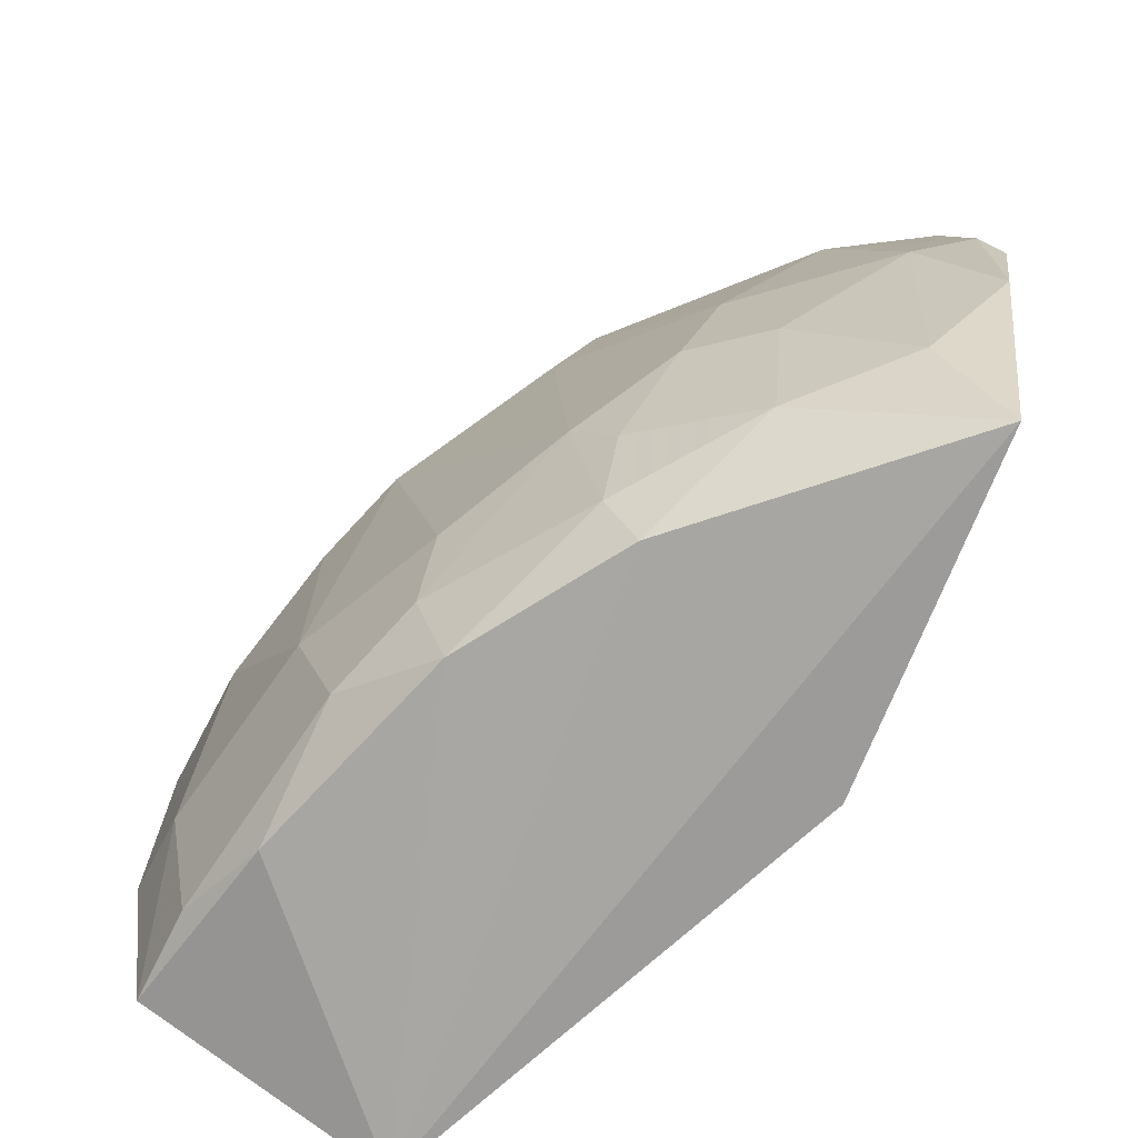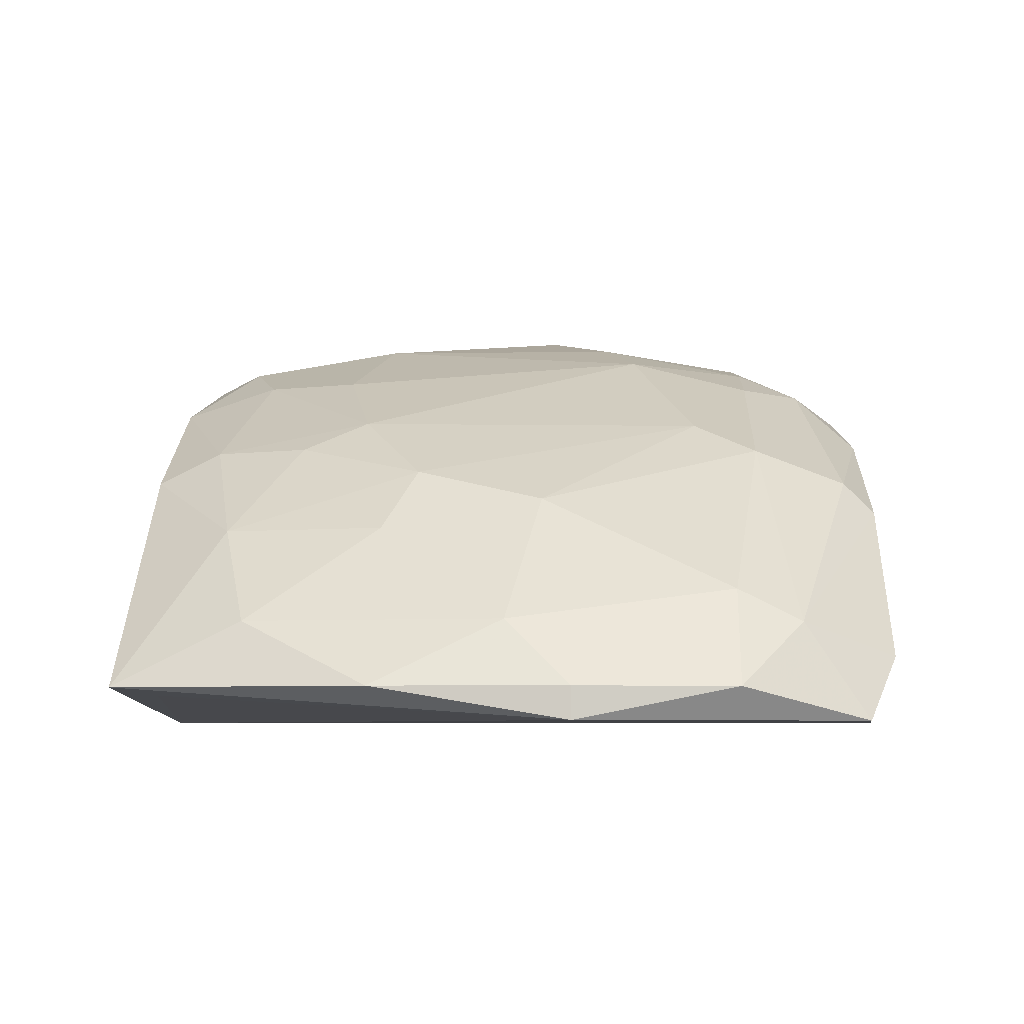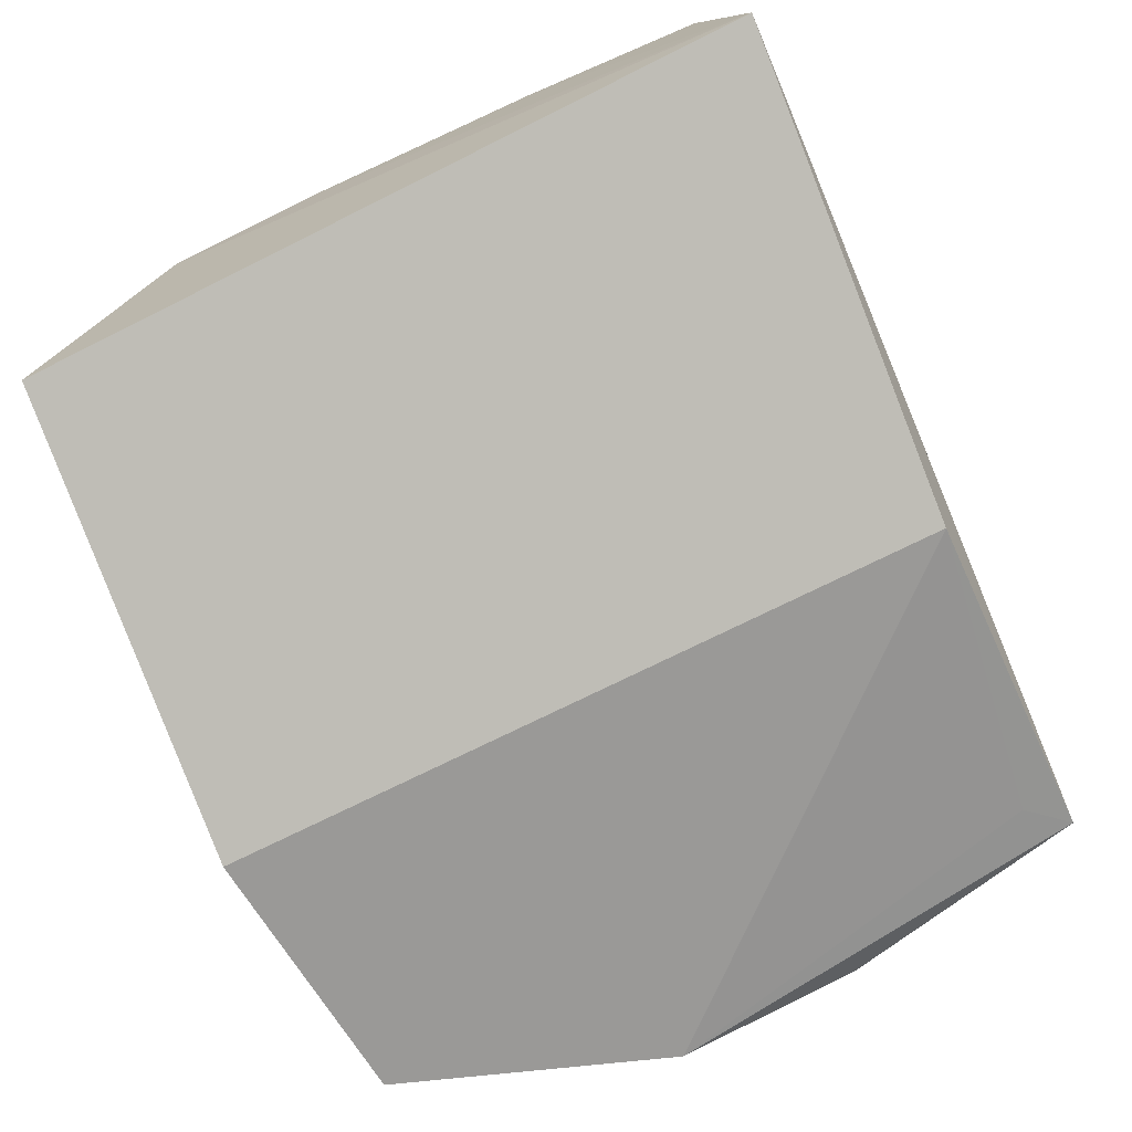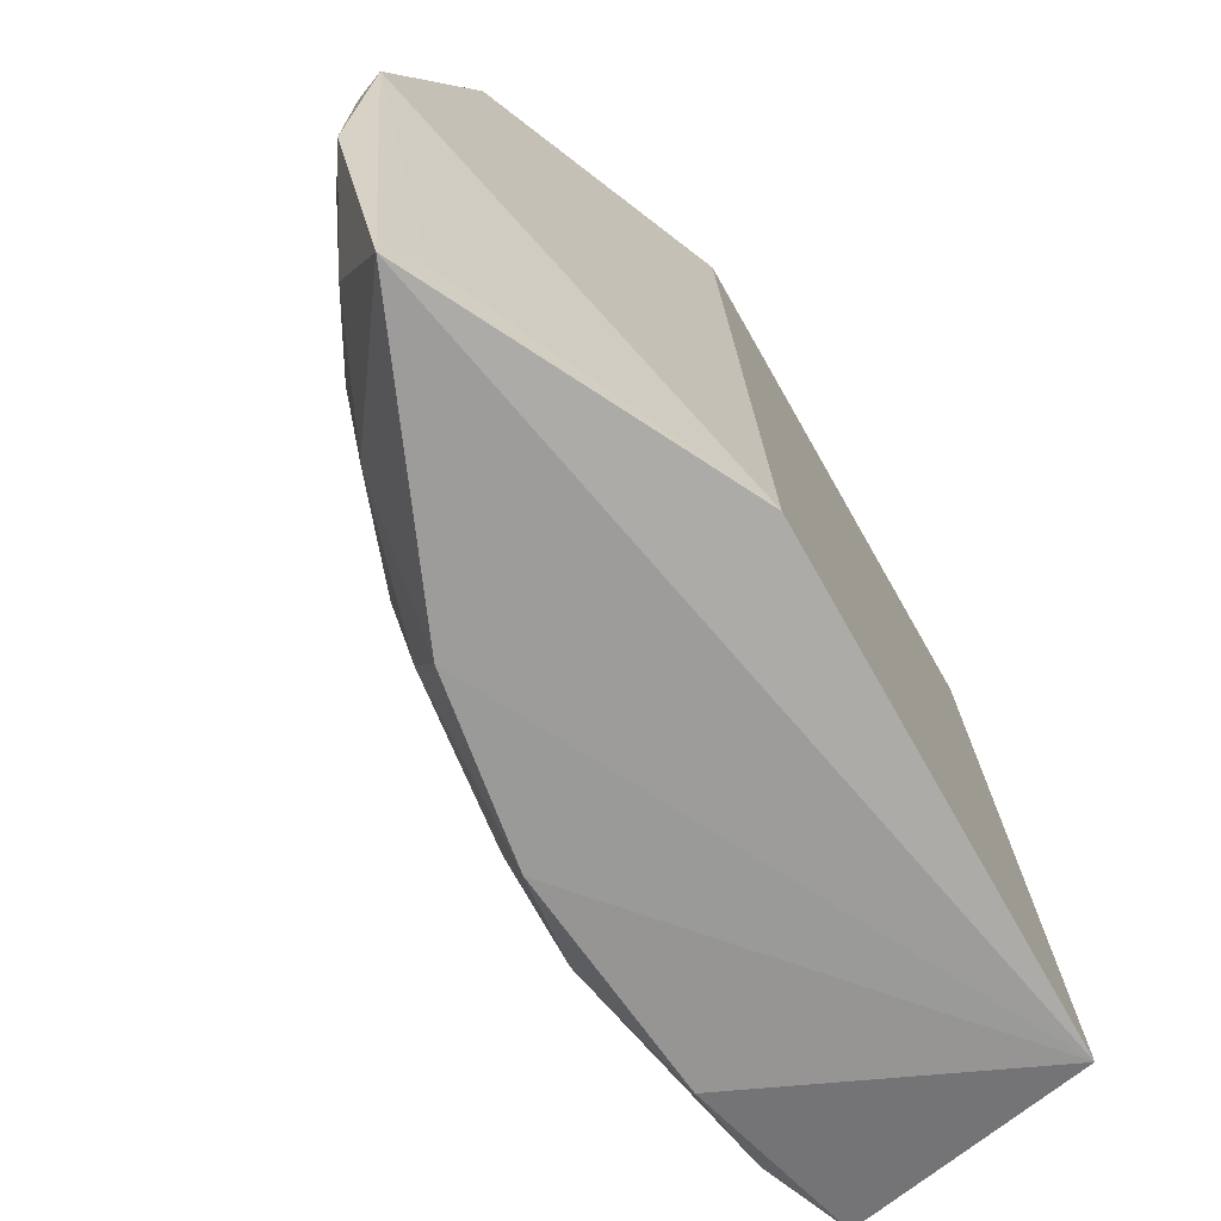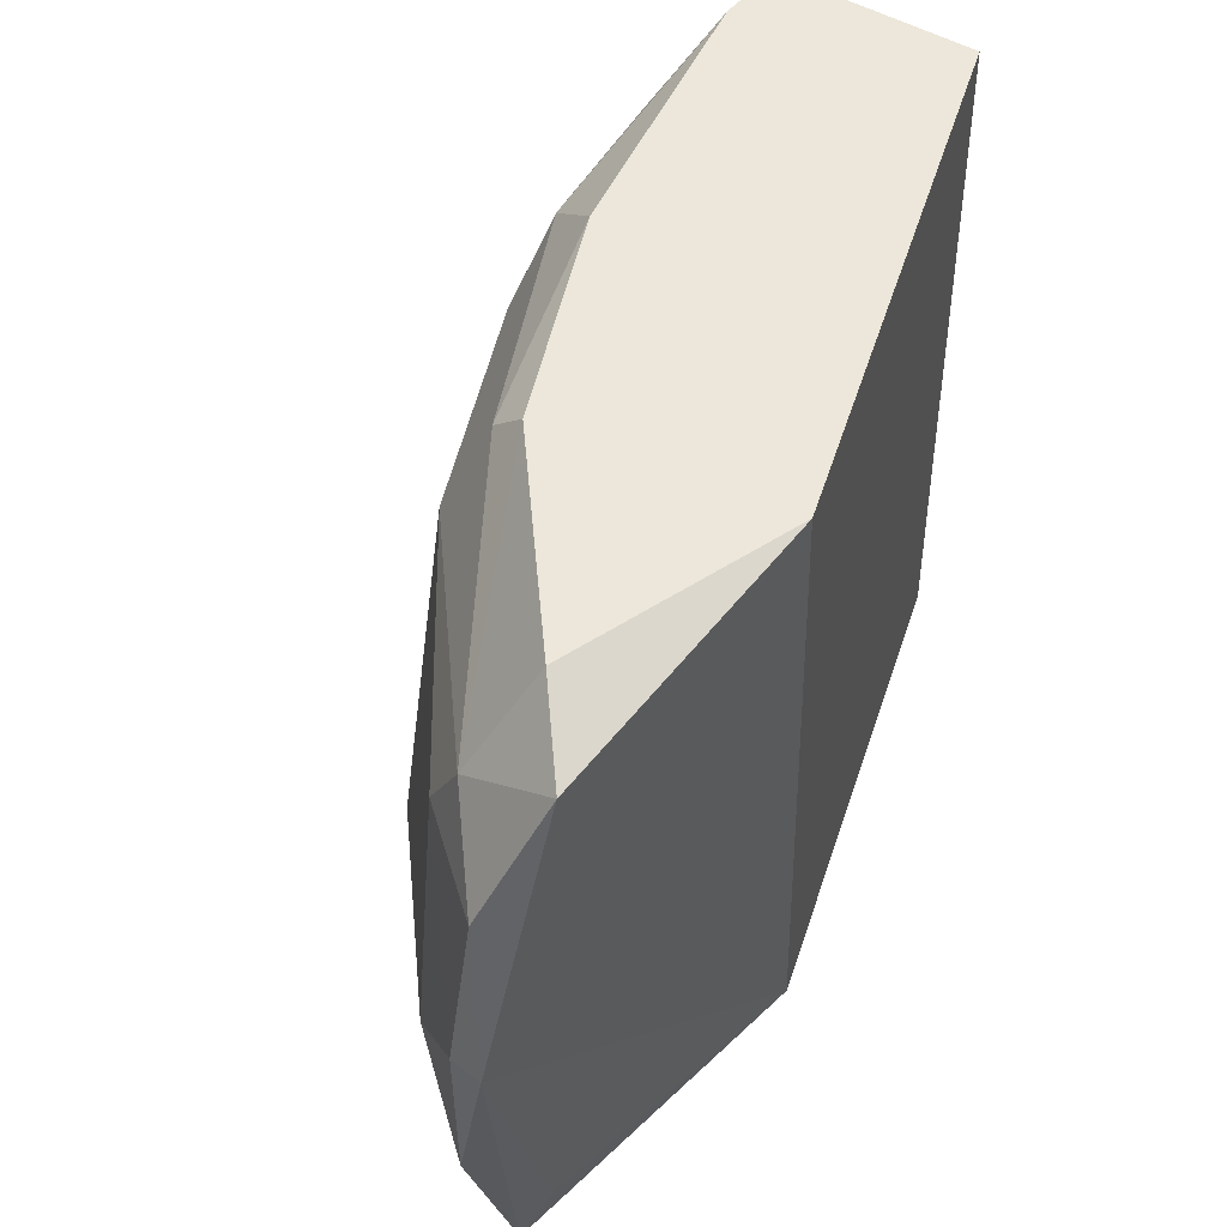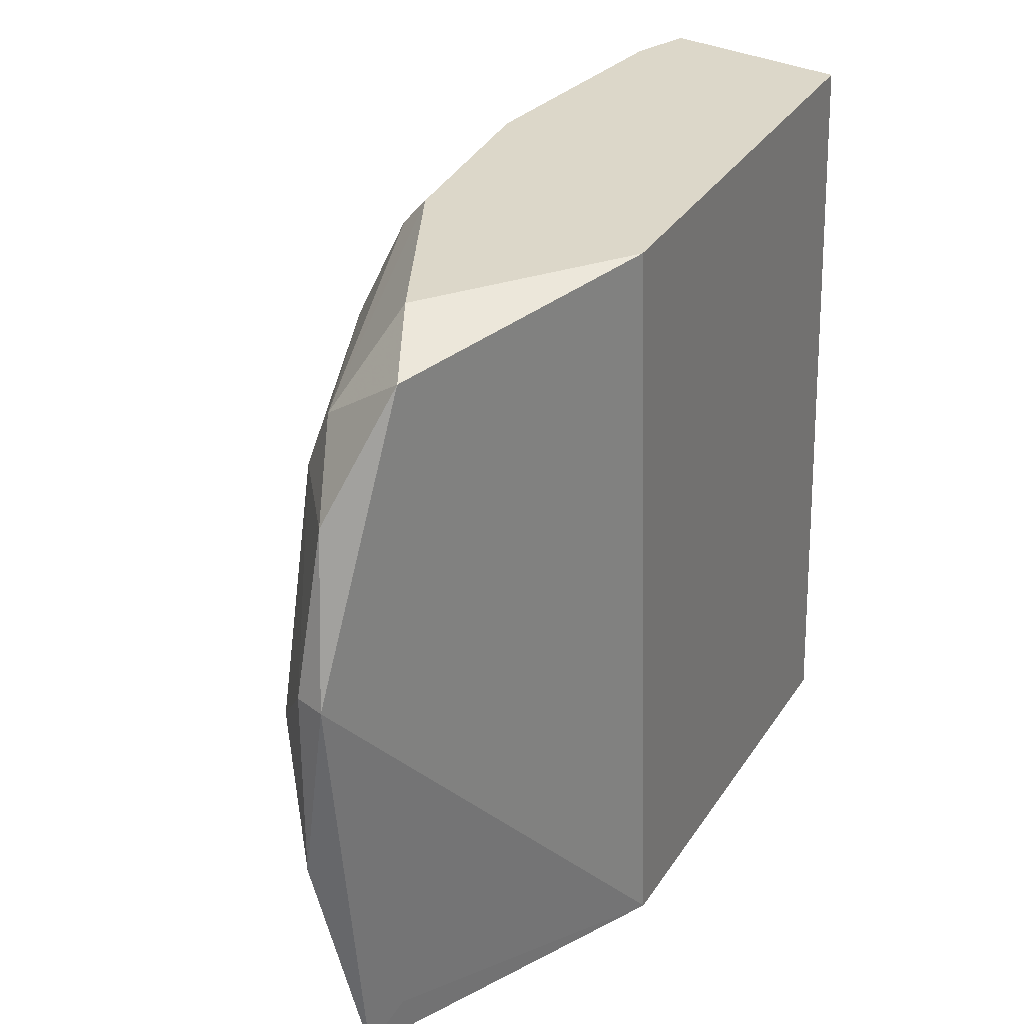
<metadata>
{"format":"obj","ext":"obj","renderer":"f3d","projection":"perspective","resolution":1024,"background":"white","views":[{"elev":-71.6,"azim":-116.7,"up":"+Z"},{"elev":-5.9,"azim":-87.3,"up":"+Y"},{"elev":-69.0,"azim":114.8,"up":"+Y"},{"elev":-71.0,"azim":-38.6,"up":"+Z"},{"elev":54.1,"azim":-50.2,"up":"+Z"},{"elev":30.3,"azim":-42.5,"up":"+Z"}]}
</metadata>
<code>
v -0.03134 0.1082 0.04485
v -0.083 0.06203 -0.003164
v 7.3e-05 0.08026 0.07625
v 0.002979 0.07994 -0.01007
v -0.08364 0.05933 0.07275
v 7.3e-05 0.1082 -0.003996
v -0.04877 0.05933 -0.007488
v -0.06621 0.09072 0.009962
v -0.00343 0.1012 0.07625
v -0.06272 0.09072 0.06229
v -0.05225 0.05933 0.07625
v -0.04529 0.09769 -0.007488
v -0.09062 0.0698 0.03438
v 7.3e-05 0.1117 0.04485
v -0.08714 0.06282 -0.007488
v -0.03832 0.0942 0.07625
v -0.03134 0.1082 0.01694
v -0.09412 0.05933 0.04135
v -0.03134 0.1047 0.06229
v -0.08364 0.0698 0.06577
v -0.05923 0.08375 0.07625
v -0.06272 0.0942 0.01694
v -0.01041 0.1117 0.01345
v -0.02087 0.1047 -0.007488
v -0.0418 0.1047 0.04832
v 7.3e-05 0.1082 0.06229
v -0.07667 0.08026 0.002987
v -0.07667 0.08375 0.03785
v -0.01738 0.1117 0.03785
v -0.06272 0.08723 -0.007488
v -0.03482 0.1047 -0.000504
v -0.07667 0.06631 0.07625
v -0.09412 0.06282 0.02044
v -0.01389 0.1082 0.06229
v -0.03482 0.1012 0.06925
v -0.04877 0.1012 0.01345
v -0.08364 0.07329 0.0588
v -0.09062 0.06282 0.0588
v -0.08016 0.08026 0.02044
v -0.08714 0.0698 0.006471
v 7.3e-05 0.1117 0.01694
v -0.05923 0.0942 0.0553
v -0.01041 0.1082 -0.003996
v -0.06272 0.09072 -0.000504
v -0.05923 0.08723 0.07275
v -0.07318 0.08723 0.02391
v -0.01041 0.1012 0.07625
v -0.0418 0.1012 0.06229
v -0.09412 0.06282 0.04135
v -0.04529 0.1012 0.002987
f 12 44 50
f 4 3 11
f 7 4 11
f 5 7 11
f 3 9 11
f 4 7 15
f 7 2 15
f 11 9 16
f 2 7 18
f 7 5 18
f 15 2 18
f 11 16 21
f 6 4 24
f 4 12 24
f 1 17 25
f 19 1 25
f 3 4 26
f 9 3 26
f 4 14 26
f 17 1 29
f 14 23 29
f 23 17 29
f 12 4 30
f 4 15 30
f 15 27 30
f 17 23 31
f 24 12 31
f 5 11 32
f 20 5 32
f 11 21 32
f 21 20 32
f 15 18 33
f 1 19 34
f 9 26 34
f 26 14 34
f 29 1 34
f 14 29 34
f 34 19 35
f 25 17 36
f 22 25 36
f 20 10 37
f 10 28 37
f 28 13 37
f 18 5 38
f 5 20 38
f 20 37 38
f 13 28 39
f 27 15 40
f 33 13 40
f 15 33 40
f 39 27 40
f 13 39 40
f 4 6 41
f 14 4 41
f 6 23 41
f 23 14 41
f 25 22 42
f 28 10 42
f 23 6 43
f 6 24 43
f 31 23 43
f 24 31 43
f 8 22 44
f 27 8 44
f 12 30 44
f 30 27 44
f 10 20 45
f 21 16 45
f 20 21 45
f 16 35 45
f 22 8 46
f 8 27 46
f 27 39 46
f 39 28 46
f 42 22 46
f 28 42 46
f 16 9 47
f 9 34 47
f 35 16 47
f 34 35 47
f 19 25 48
f 35 19 48
f 42 10 48
f 25 42 48
f 10 45 48
f 45 35 48
f 13 33 49
f 33 18 49
f 37 13 49
f 18 38 49
f 38 37 49
f 31 12 50
f 17 31 50
f 22 36 50
f 36 17 50
f 44 22 50

</code>
